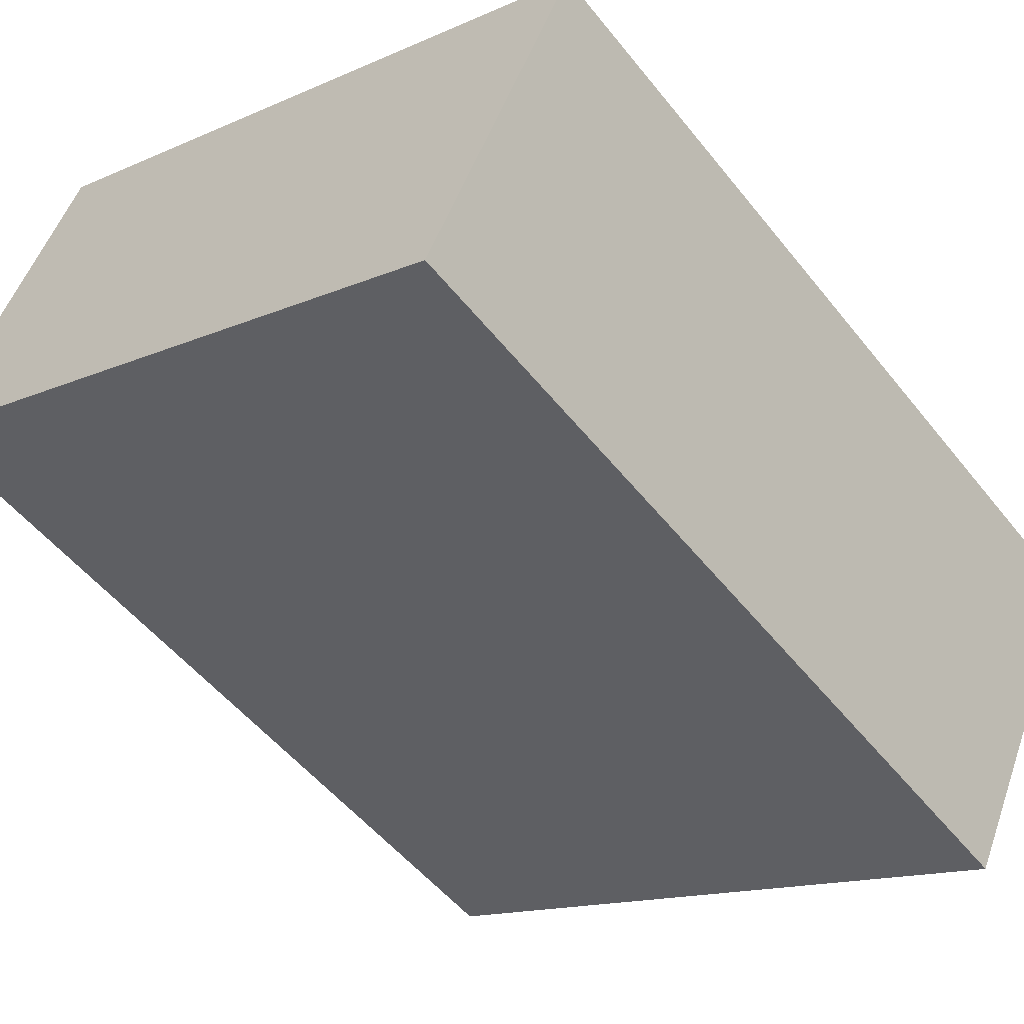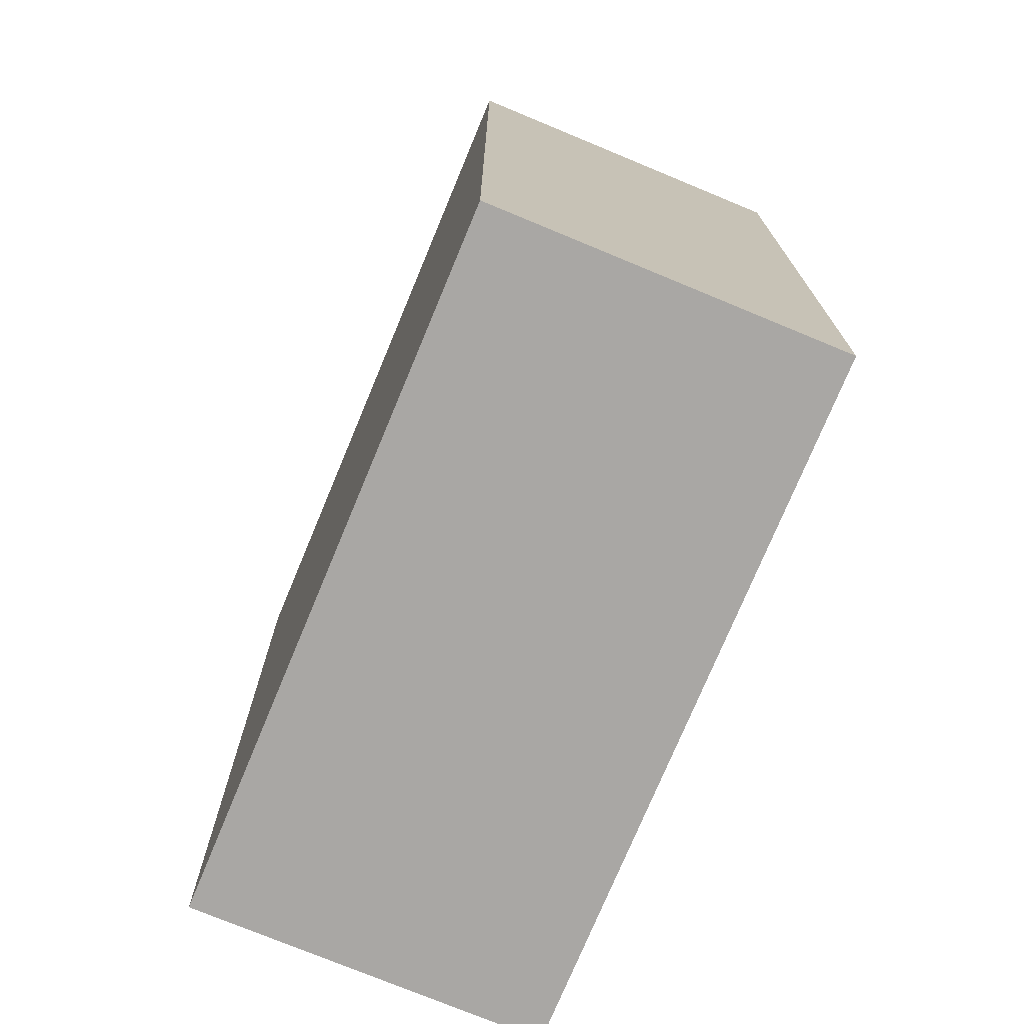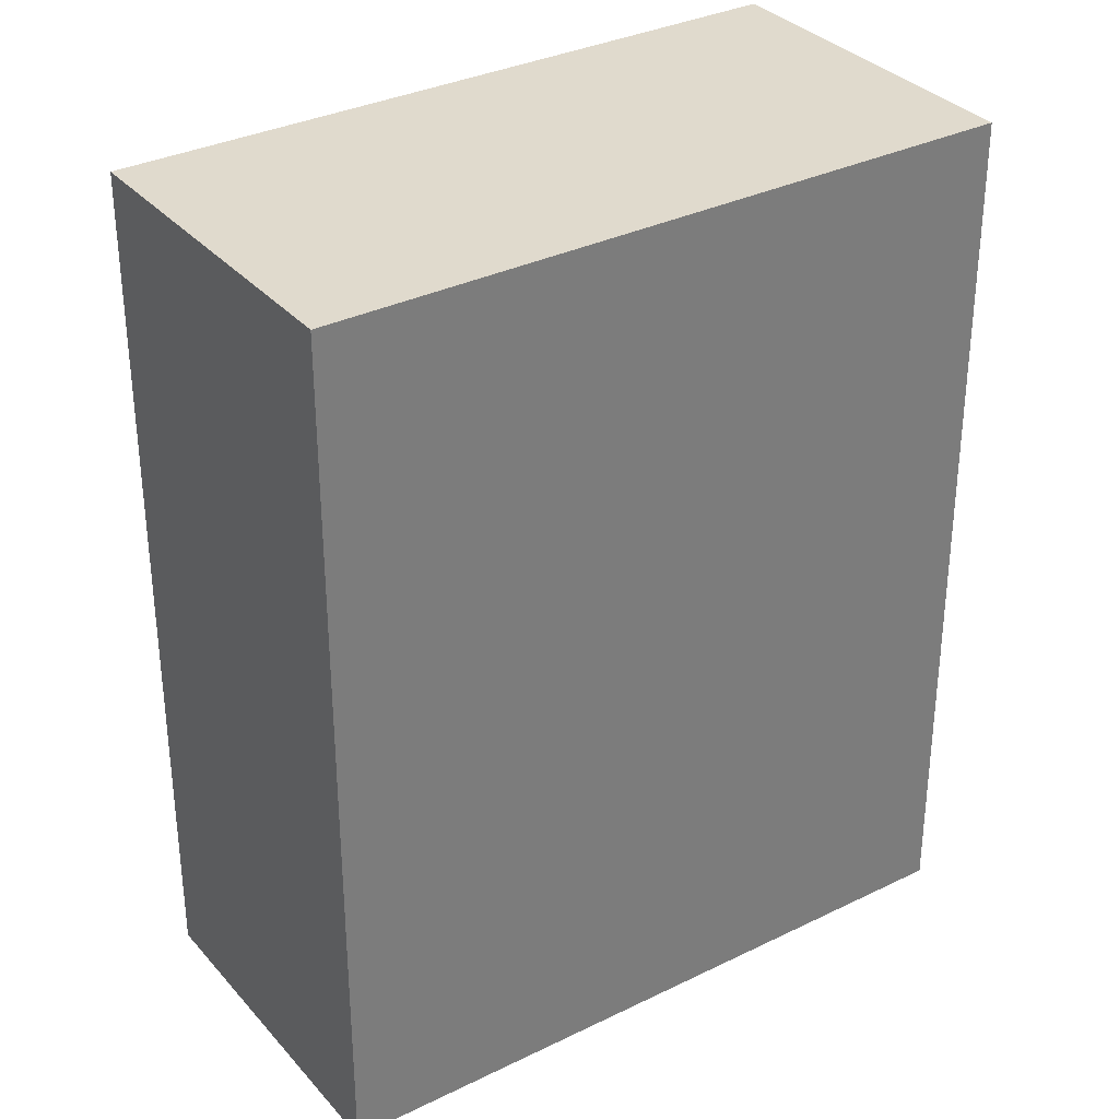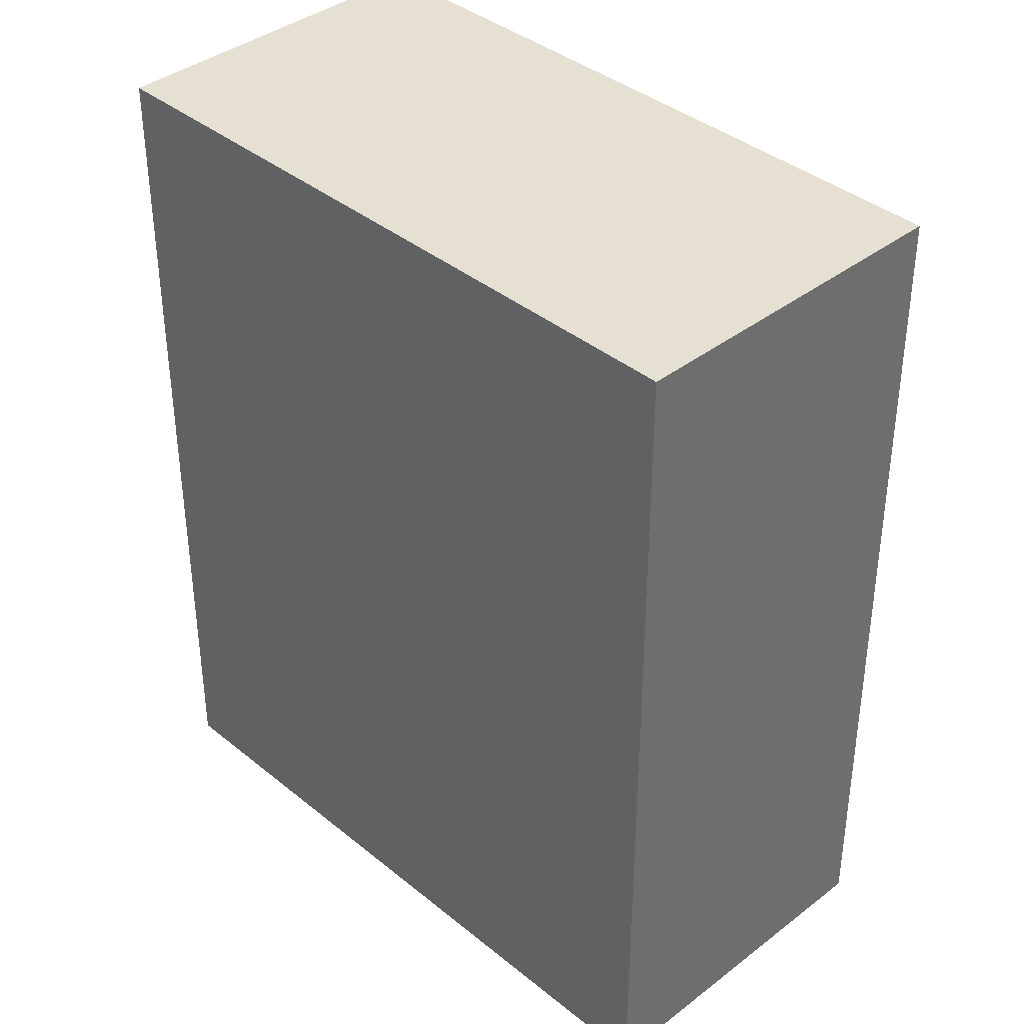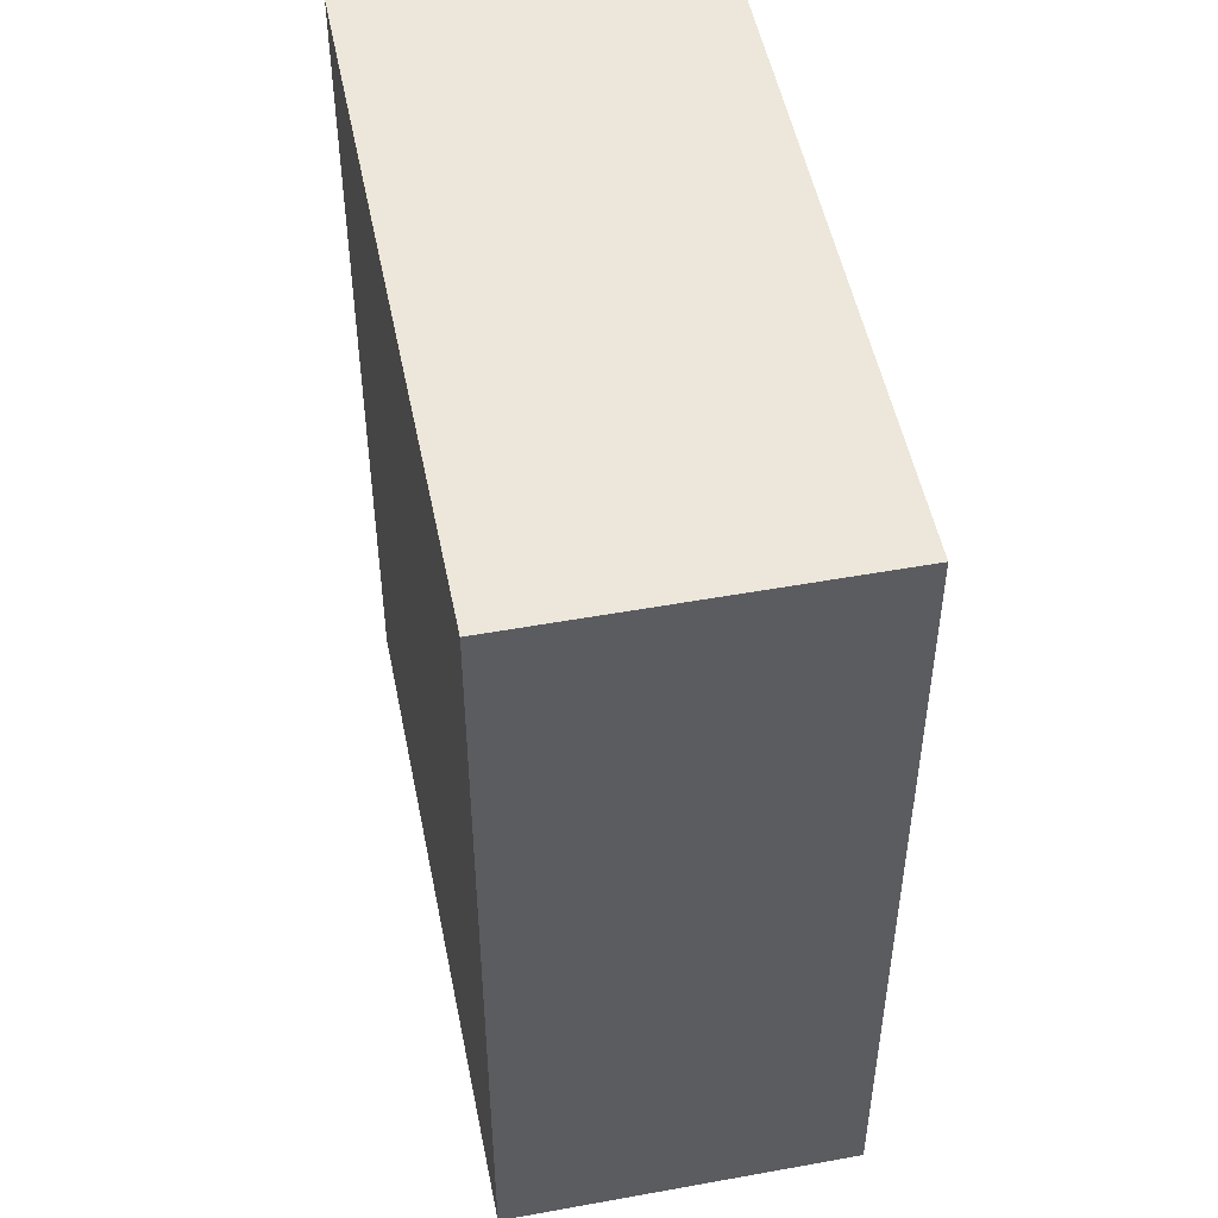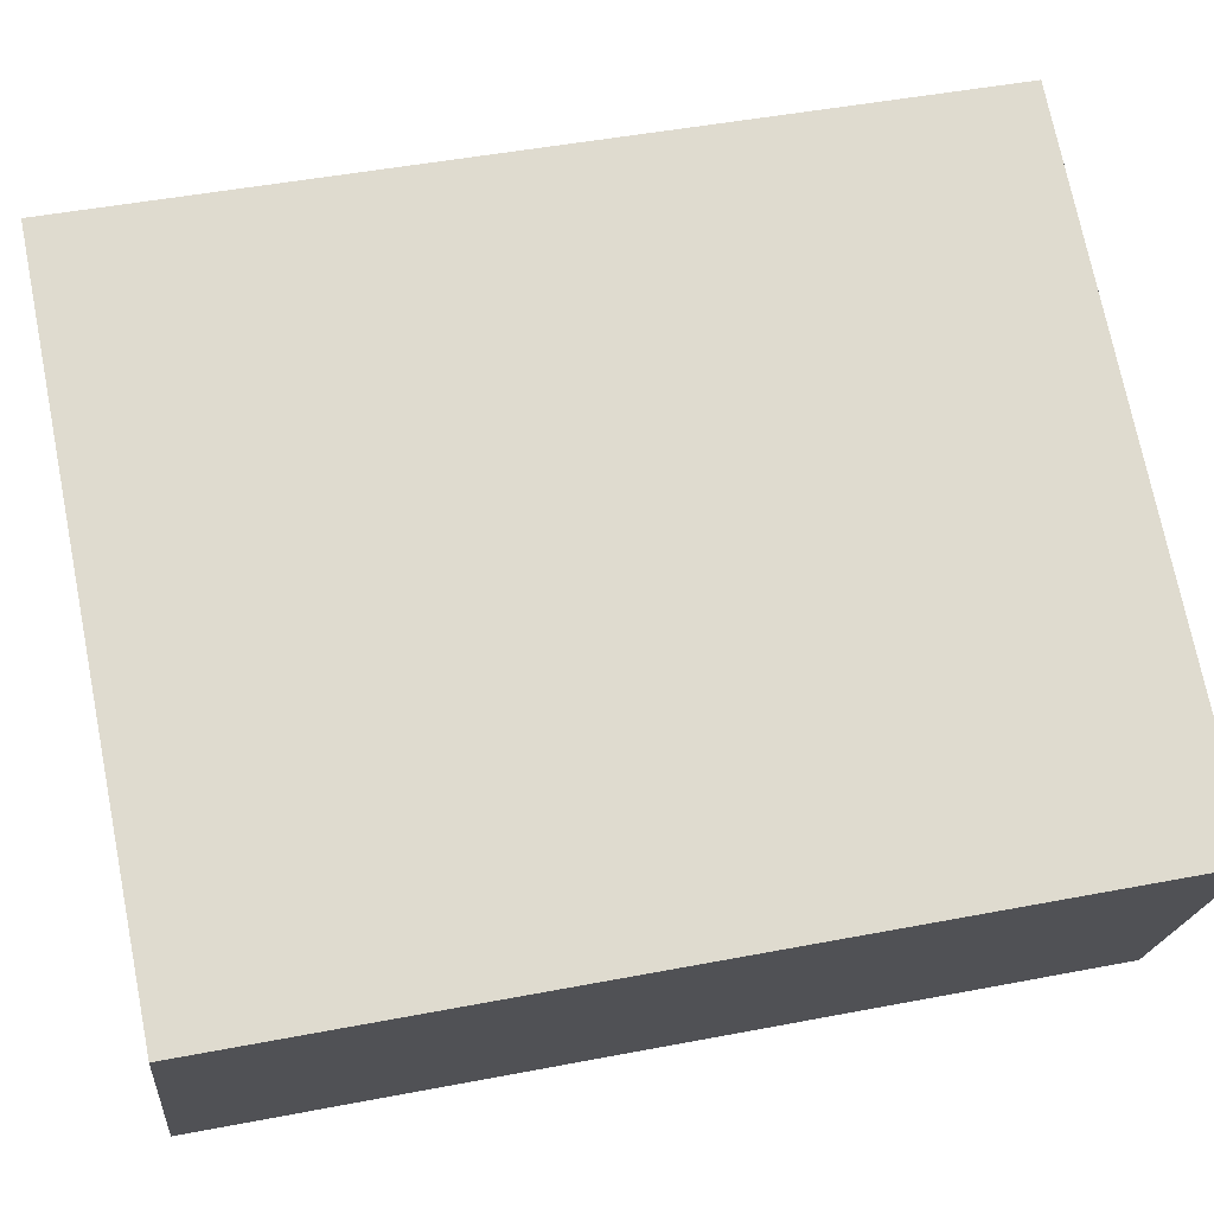
<metadata>
{"format":"obj","ext":"obj","renderer":"f3d","projection":"perspective","resolution":1024,"background":"white","views":[{"elev":-52.1,"azim":37.3,"up":"+Z"},{"elev":-74.8,"azim":92.5,"up":"+Y"},{"elev":33.1,"azim":-9.1,"up":"+Y"},{"elev":38.5,"azim":70.8,"up":"+Y"},{"elev":50.9,"azim":-76.2,"up":"+Y"},{"elev":46.5,"azim":77.6,"up":"+Z"}]}
</metadata>
<code>
v  10.97 3.138e-16 -5.125
v  0.00032 14.99 -0.0004744
v  10.97 14.99 -5.125
v  0 0 0
v  13.52 14.99 0.34
v  13.52 -2.085e-17 0.3405
v  2.554 14.99 5.465
v  2.553 -3.346e-16 5.465
g defaultobject
f 1 2 3
f 2 1 4
f 1 5 6
f 5 1 3
f 6 7 8
f 7 6 5
f 4 7 2
f 7 4 8
f 1 8 4
f 8 1 6
f 7 3 2
f 3 7 5

</code>
